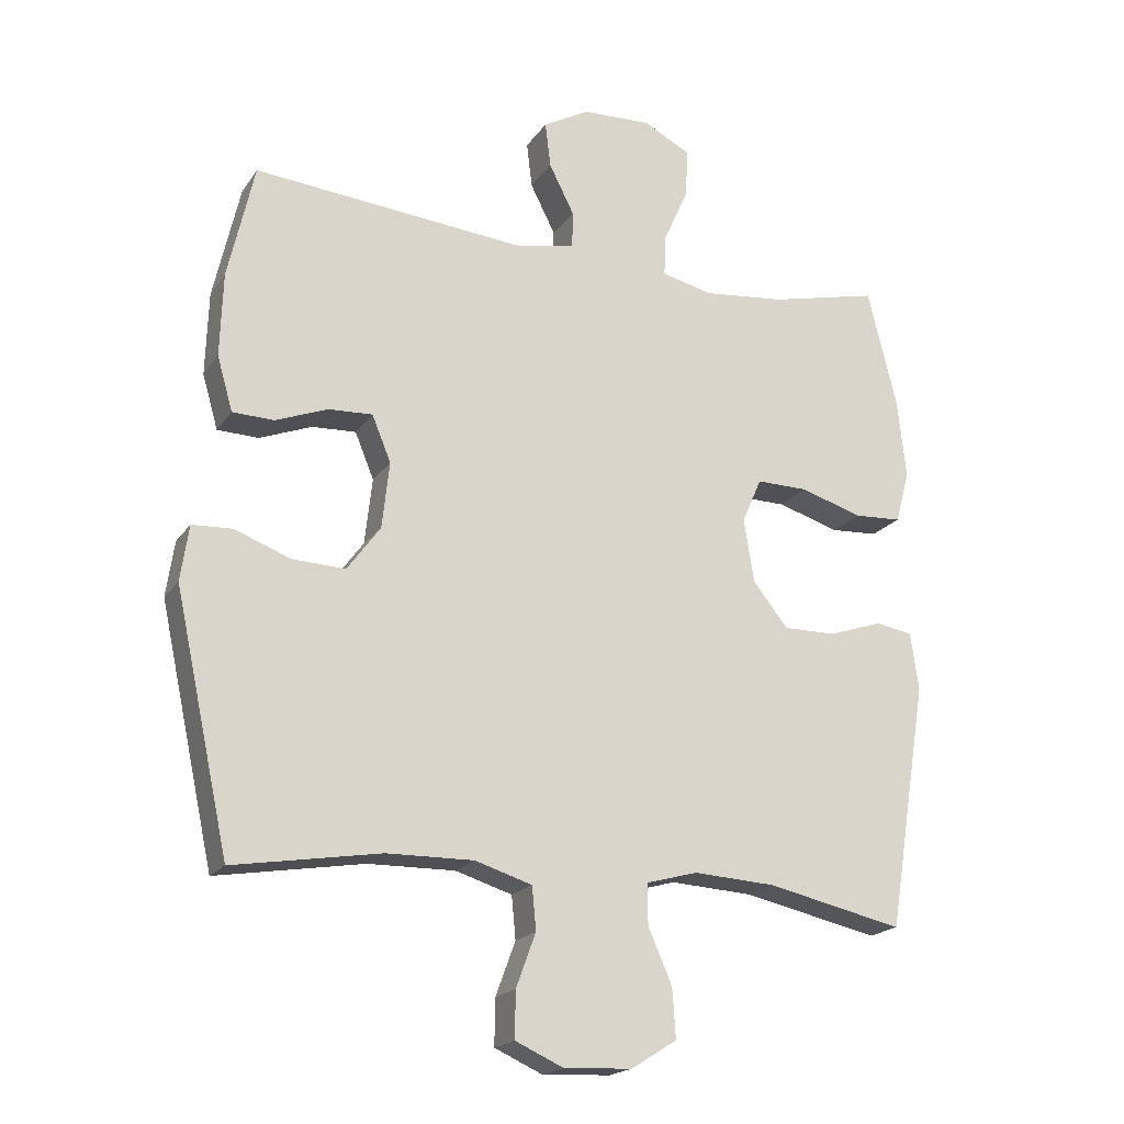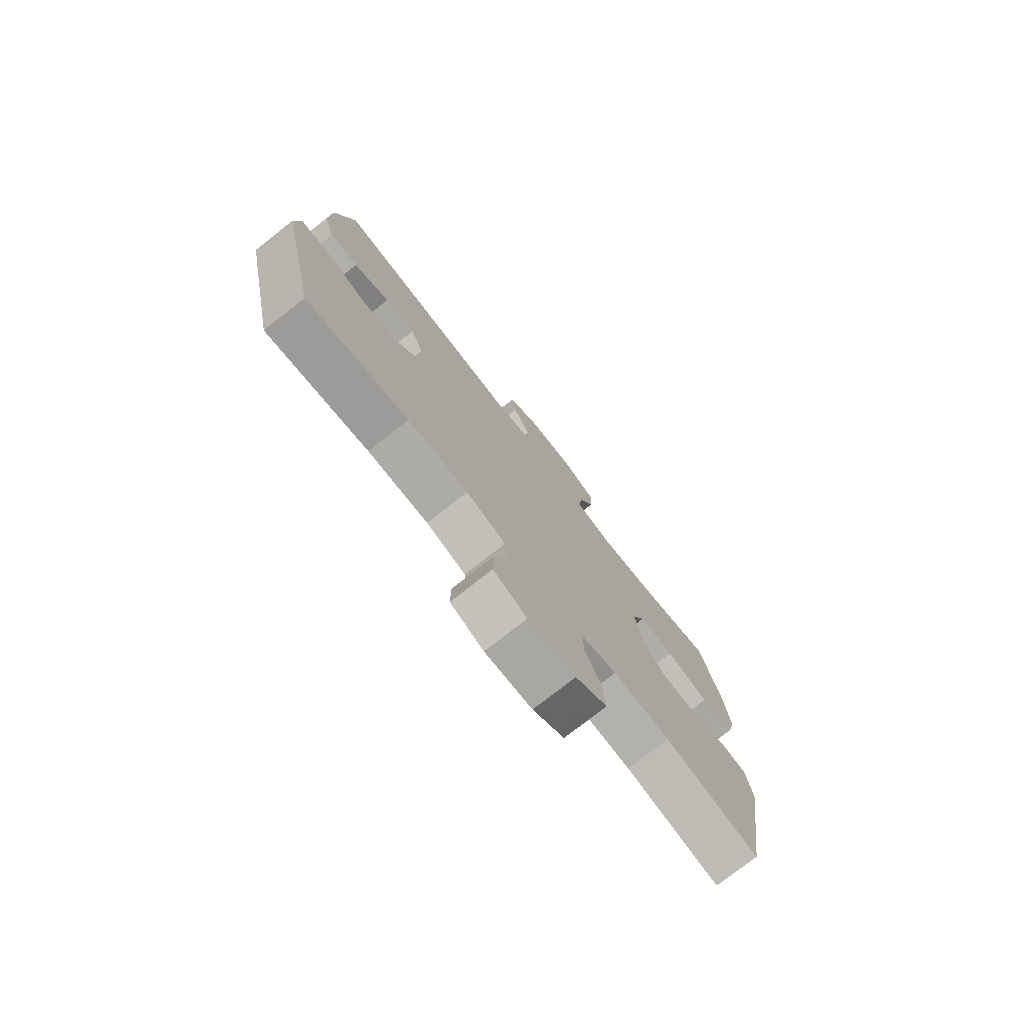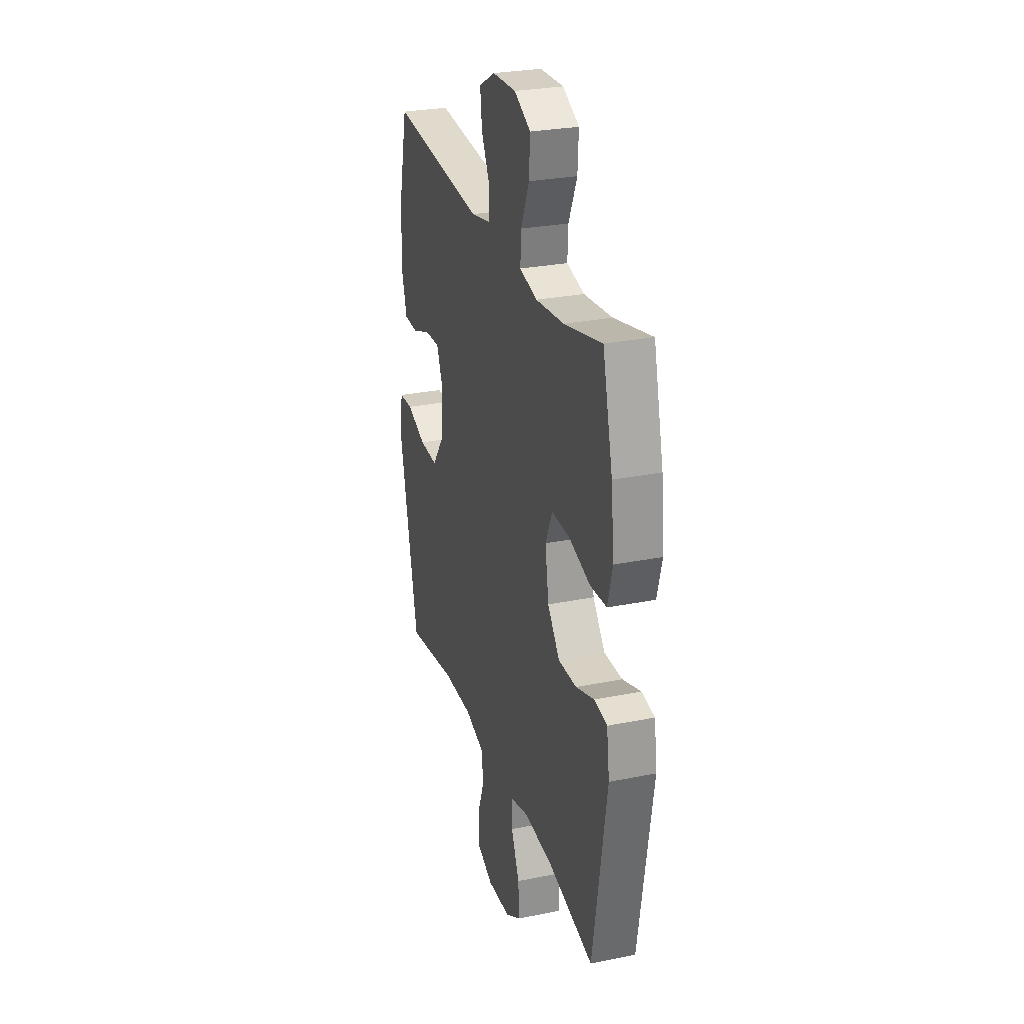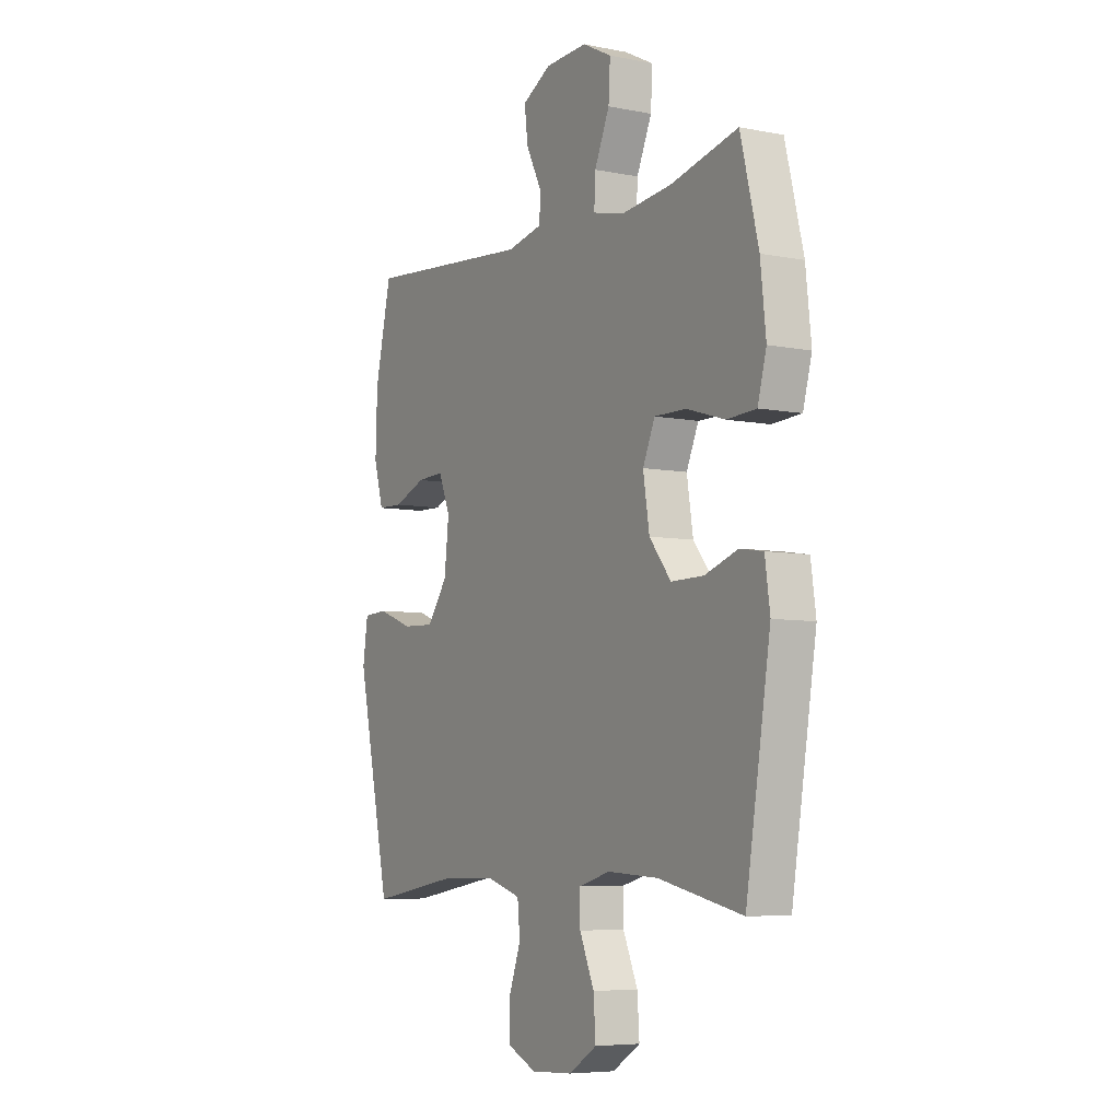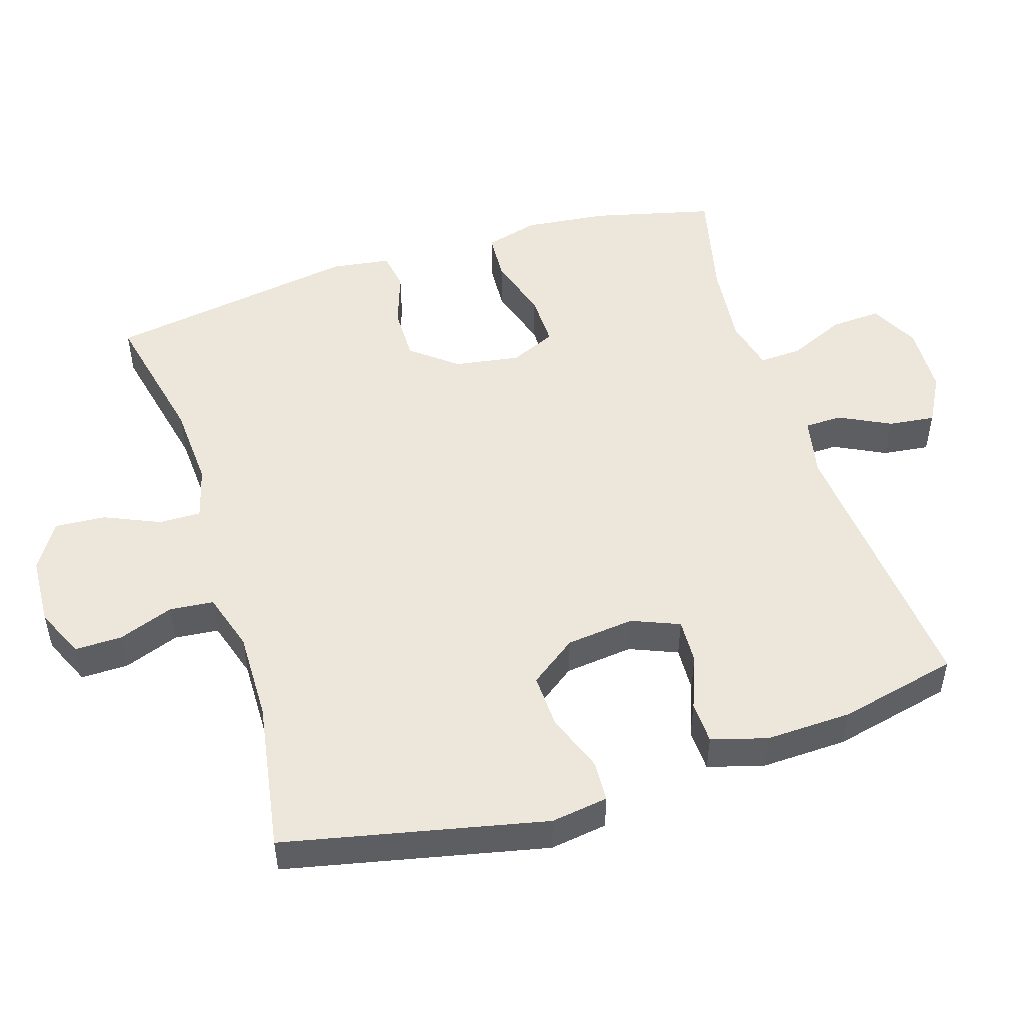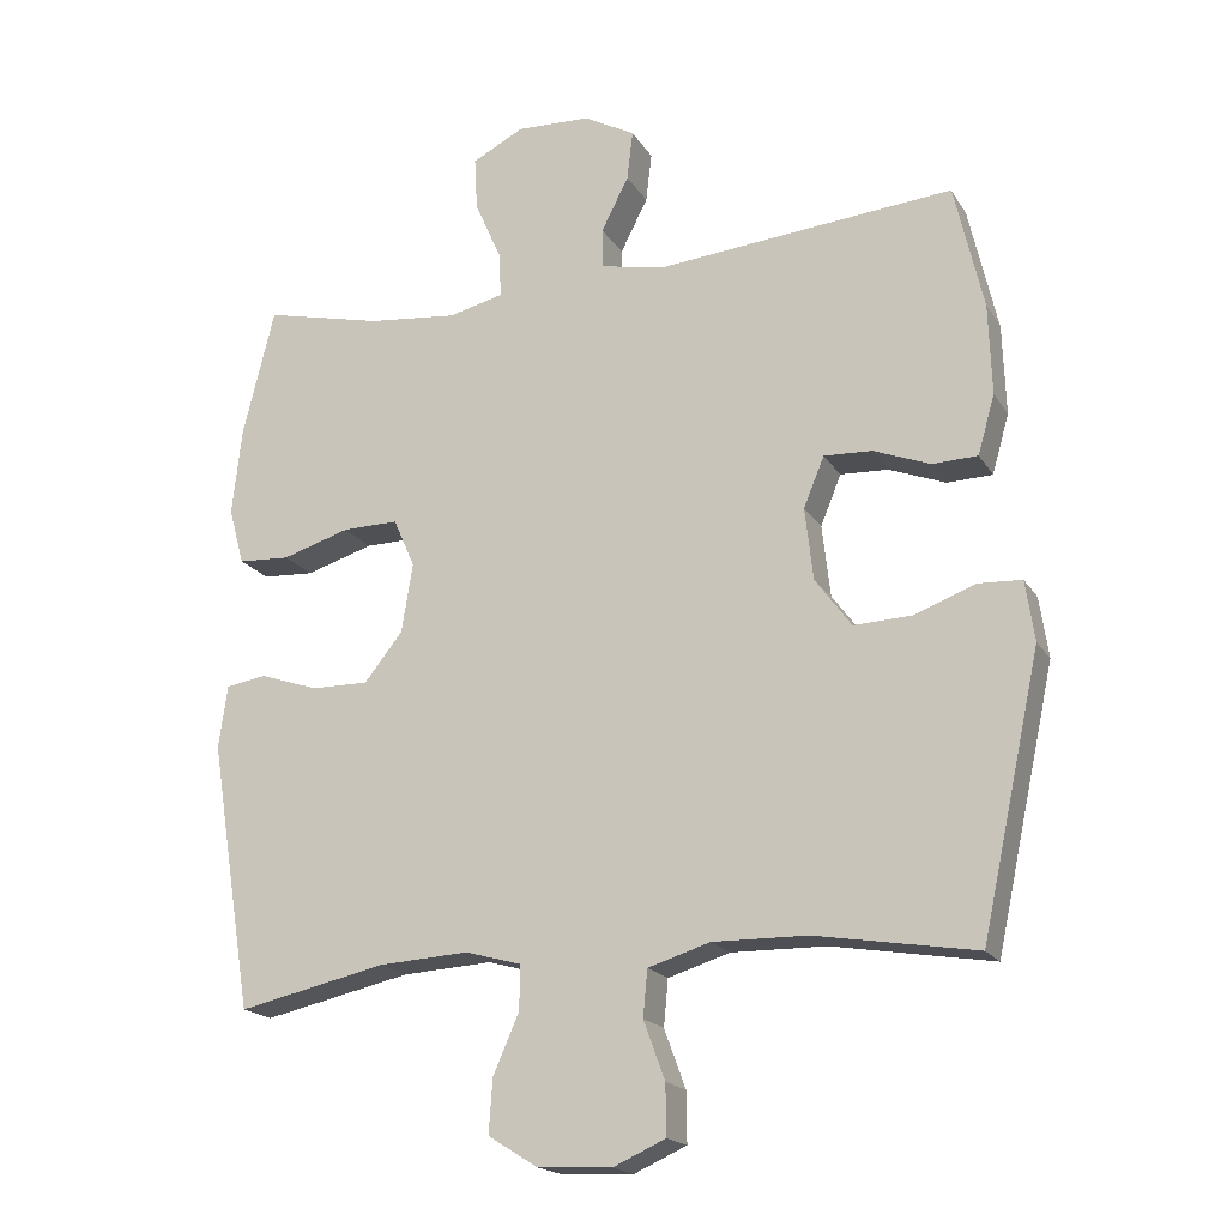
<metadata>
{"format":"obj","ext":"obj","renderer":"f3d","projection":"perspective","resolution":1024,"background":"white","views":[{"elev":-19.4,"azim":-24.2,"up":"+Z"},{"elev":-76.8,"azim":-51.9,"up":"+Z"},{"elev":27.8,"azim":72.9,"up":"+Z"},{"elev":-6.4,"azim":59.5,"up":"+Z"},{"elev":50.3,"azim":-107.5,"up":"+Y"},{"elev":-18.6,"azim":-157.5,"up":"+Z"}]}
</metadata>
<code>
v -0.5 0.07 -0.5
v -0.581 0.07 -0.127
v -0.569 0.07 -0.045
v -0.51 0.07 -0.042
v -0.427 0.07 -0.073
v -0.349 0.07 -0.076
v -0.3 0.07 -0.009
v -0.289 0.07 0.089
v -0.317 0.07 0.157
v -0.382 0.07 0.154
v -0.459 0.07 0.124
v -0.52 0.07 0.126
v -0.543 0.07 0.206
v -0.539 0.07 0.329
v -0.5 0.07 0.5
v -0.096 0.07 0.464
v -0.01 0.07 0.482
v -0.009 0.07 0.536
v -0.046 0.07 0.609
v -0.054 0.07 0.676
v 0.015 0.07 0.714
v 0.116 0.07 0.718
v 0.186 0.07 0.682
v 0.182 0.07 0.61
v 0.146 0.07 0.528
v 0.143 0.07 0.467
v 0.218 0.07 0.449
v 0.339 0.07 0.462
v 0.5 0.07 0.5
v 0.543 0.07 0.326
v 0.556 0.07 0.207
v 0.535 0.07 0.13
v 0.465 0.07 0.126
v 0.373 0.07 0.154
v 0.297 0.07 0.155
v 0.268 0.07 0.089
v 0.283 0.07 -0.005
v 0.335 0.07 -0.07
v 0.413 0.07 -0.069
v 0.492 0.07 -0.042
v 0.547 0.07 -0.051
v 0.559 0.07 -0.136
v 0.5 0.07 -0.5
v 0.299 0.07 -0.456
v 0.178 0.07 -0.449
v 0.102 0.07 -0.47
v 0.103 0.07 -0.53
v 0.138 0.07 -0.61
v 0.143 0.07 -0.683
v 0.076 0.07 -0.725
v -0.024 0.07 -0.73
v -0.095 0.07 -0.698
v -0.094 0.07 -0.63
v -0.065 0.07 -0.551
v -0.071 0.07 -0.488
v -0.155 0.07 -0.462
v -0.283 0.07 -0.464
v -0.5 0 -0.5
v -0.581 0 -0.127
v -0.569 0 -0.045
v -0.51 0 -0.042
v -0.427 0 -0.073
v -0.349 0 -0.076
v -0.3 0 -0.009
v -0.289 0 0.089
v -0.317 0 0.157
v -0.382 0 0.154
v -0.459 0 0.124
v -0.52 0 0.126
v -0.543 0 0.206
v -0.539 0 0.329
v -0.5 0 0.5
v -0.096 0 0.464
v -0.01 0 0.482
v -0.009 0 0.536
v -0.046 0 0.609
v -0.054 0 0.676
v 0.015 0 0.714
v 0.116 0 0.718
v 0.186 0 0.682
v 0.182 0 0.61
v 0.146 0 0.528
v 0.143 0 0.467
v 0.218 0 0.449
v 0.339 0 0.462
v 0.5 0 0.5
v 0.543 0 0.326
v 0.556 0 0.207
v 0.535 0 0.13
v 0.465 0 0.126
v 0.373 0 0.154
v 0.297 0 0.155
v 0.268 0 0.089
v 0.283 0 -0.005
v 0.335 0 -0.07
v 0.413 0 -0.069
v 0.492 0 -0.042
v 0.547 0 -0.051
v 0.559 0 -0.136
v 0.5 0 -0.5
v 0.299 0 -0.456
v 0.178 0 -0.449
v 0.102 0 -0.47
v 0.103 0 -0.53
v 0.138 0 -0.61
v 0.143 0 -0.683
v 0.076 0 -0.725
v -0.024 0 -0.73
v -0.095 0 -0.698
v -0.094 0 -0.63
v -0.065 0 -0.551
v -0.071 0 -0.488
v -0.155 0 -0.462
v -0.283 0 -0.464
f 52 53 54
f 51 52 54
f 50 51 54
f 49 50 54
f 48 49 54
f 47 48 54
f 46 47 54 55
f 45 46 55 56
f 42 43 44
f 41 42 44
f 40 41 44
f 39 40 44
f 38 39 44 45
f 45 56 57
f 38 45 57
f 37 38 57
f 32 33 34
f 31 32 34
f 30 31 34
f 29 30 34
f 28 29 34
f 27 28 34 35
f 26 27 35 36
f 23 24 25
f 22 23 25
f 21 22 25
f 20 21 25
f 19 20 25
f 18 19 25
f 17 18 25 26
f 37 57 1
f 36 37 1
f 26 36 1
f 17 26 1
f 16 17 1
f 14 15 16
f 13 14 16
f 12 13 16
f 11 12 16
f 10 11 16
f 3 4 5
f 2 3 5
f 1 2 5
f 1 5 6
f 9 10 16
f 8 9 16
f 7 8 16
f 7 16 1
f 1 6 7
f 111 110 109
f 111 109 108
f 111 108 107
f 111 107 106
f 111 106 105
f 111 105 104
f 112 111 104 103
f 113 112 103 102
f 101 100 99
f 101 99 98
f 101 98 97
f 101 97 96
f 102 101 96 95
f 114 113 102
f 114 102 95
f 114 95 94
f 91 90 89
f 91 89 88
f 91 88 87
f 91 87 86
f 91 86 85
f 92 91 85 84
f 93 92 84 83
f 82 81 80
f 82 80 79
f 82 79 78
f 82 78 77
f 82 77 76
f 82 76 75
f 83 82 75 74
f 58 114 94
f 58 94 93
f 58 93 83
f 58 83 74
f 58 74 73
f 73 72 71
f 73 71 70
f 73 70 69
f 73 69 68
f 73 68 67
f 62 61 60
f 62 60 59
f 62 59 58
f 63 62 58
f 73 67 66
f 73 66 65
f 73 65 64
f 58 73 64
f 64 63 58
f 1 58 59 2
f 2 59 60 3
f 3 60 61 4
f 4 61 62 5
f 5 62 63 6
f 6 63 64 7
f 7 64 65 8
f 8 65 66 9
f 9 66 67 10
f 10 67 68 11
f 11 68 69 12
f 12 69 70 13
f 13 70 71 14
f 14 71 72 15
f 15 72 73 16
f 16 73 74 17
f 17 74 75 18
f 18 75 76 19
f 19 76 77 20
f 20 77 78 21
f 21 78 79 22
f 22 79 80 23
f 23 80 81 24
f 24 81 82 25
f 25 82 83 26
f 26 83 84 27
f 27 84 85 28
f 28 85 86 29
f 29 86 87 30
f 30 87 88 31
f 31 88 89 32
f 32 89 90 33
f 33 90 91 34
f 34 91 92 35
f 35 92 93 36
f 36 93 94 37
f 37 94 95 38
f 38 95 96 39
f 39 96 97 40
f 40 97 98 41
f 41 98 99 42
f 42 99 100 43
f 43 100 101 44
f 44 101 102 45
f 45 102 103 46
f 46 103 104 47
f 47 104 105 48
f 48 105 106 49
f 49 106 107 50
f 50 107 108 51
f 51 108 109 52
f 52 109 110 53
f 53 110 111 54
f 54 111 112 55
f 55 112 113 56
f 56 113 114 57
f 57 114 58 1

</code>
